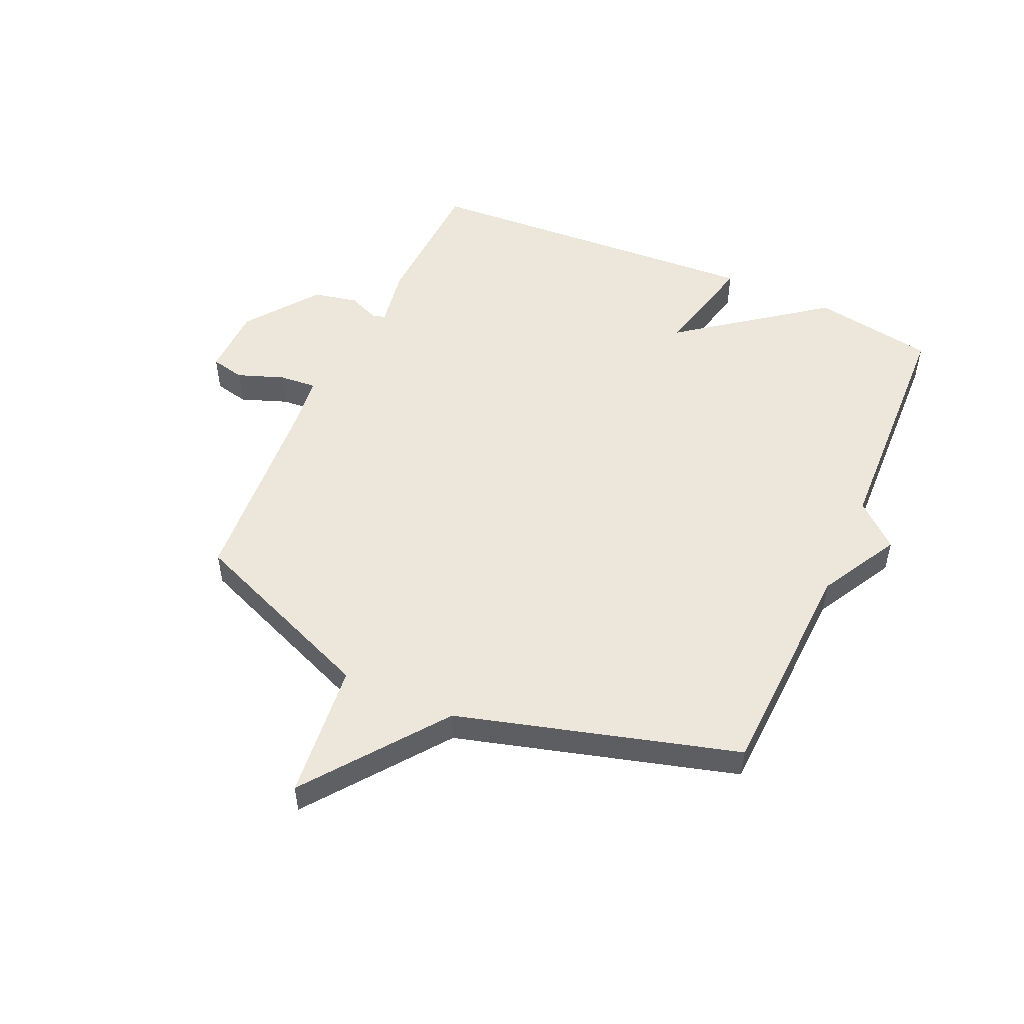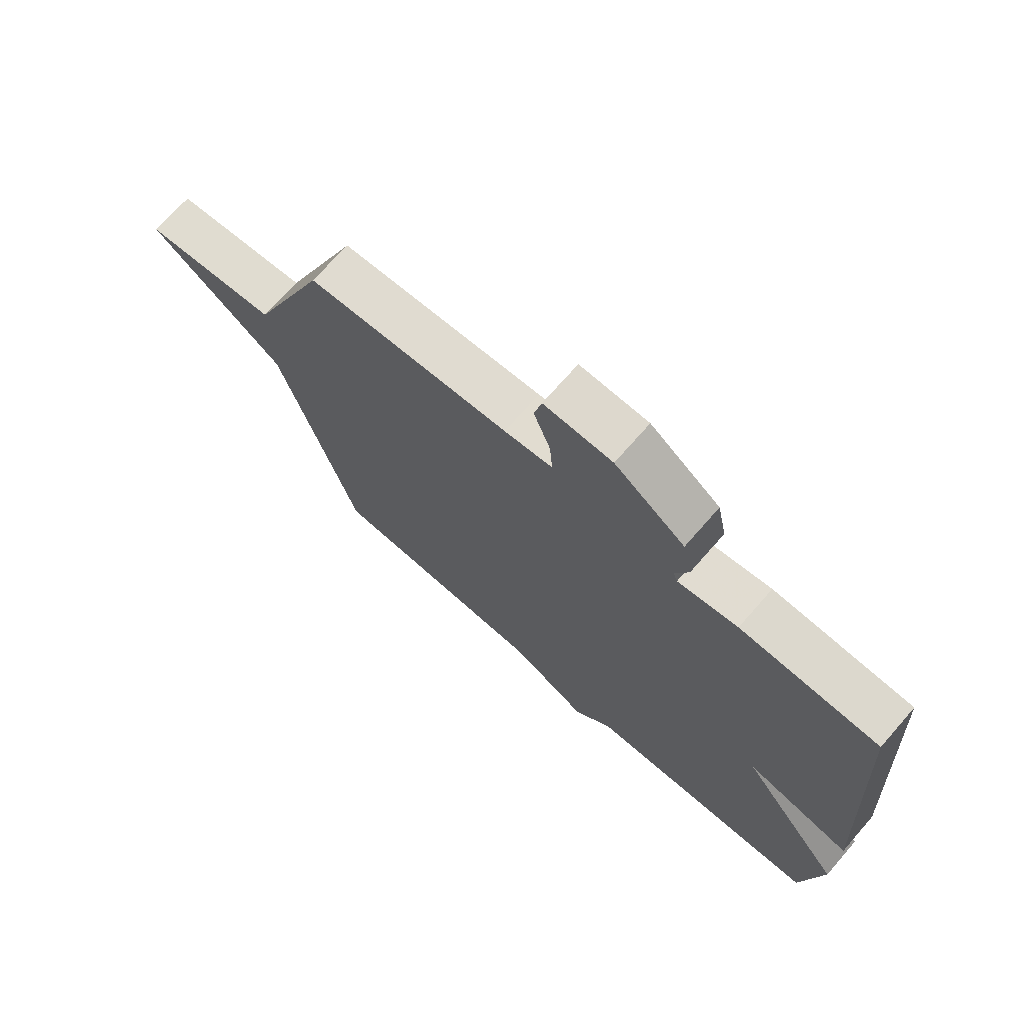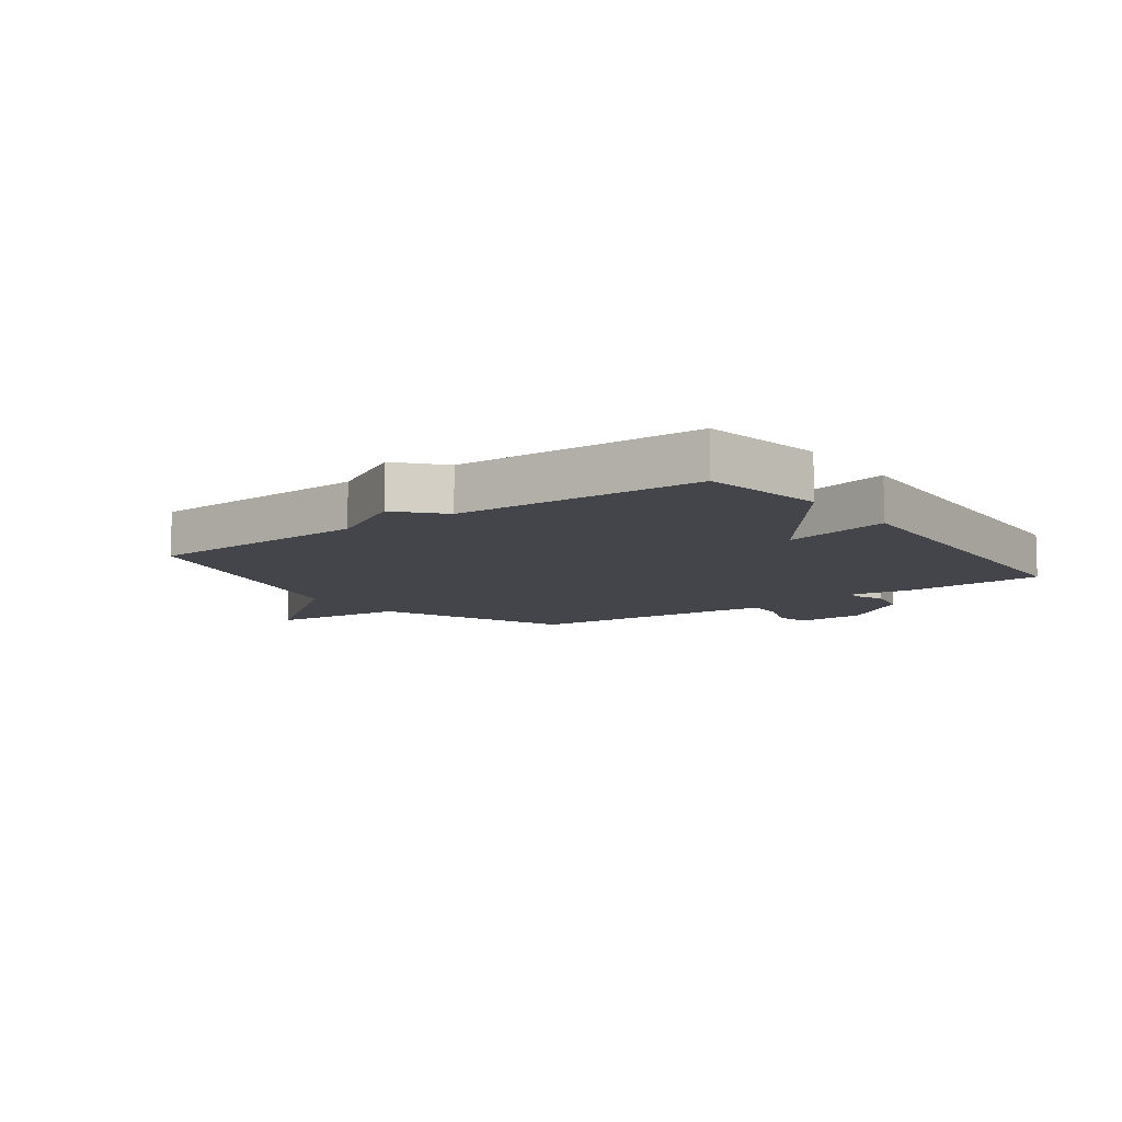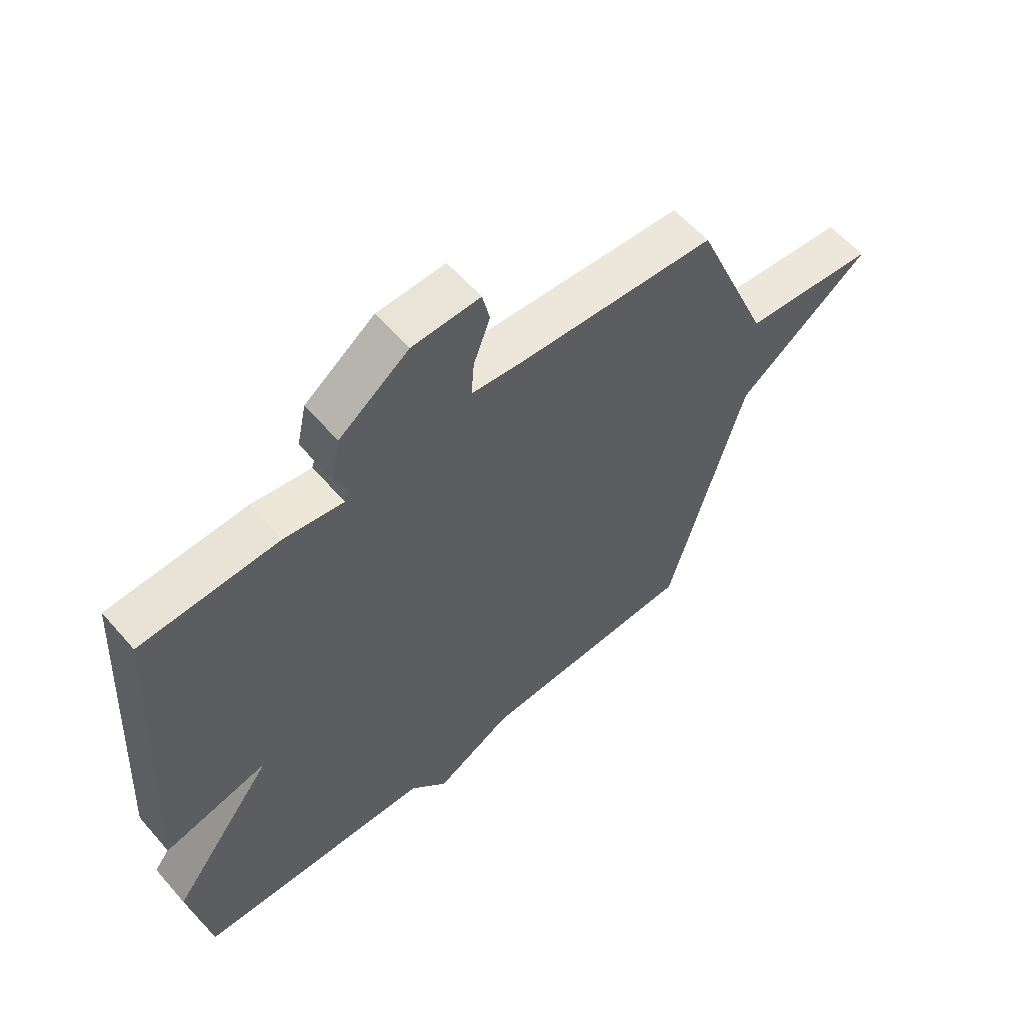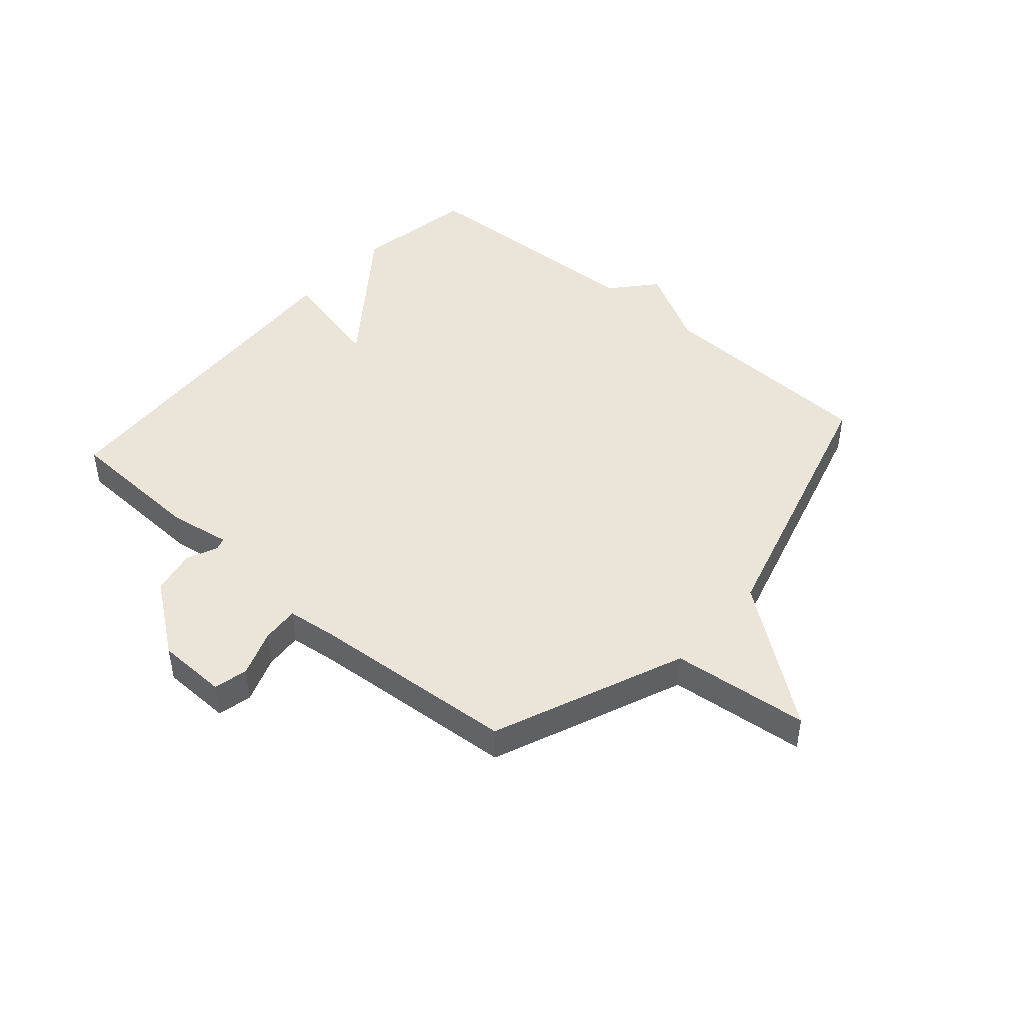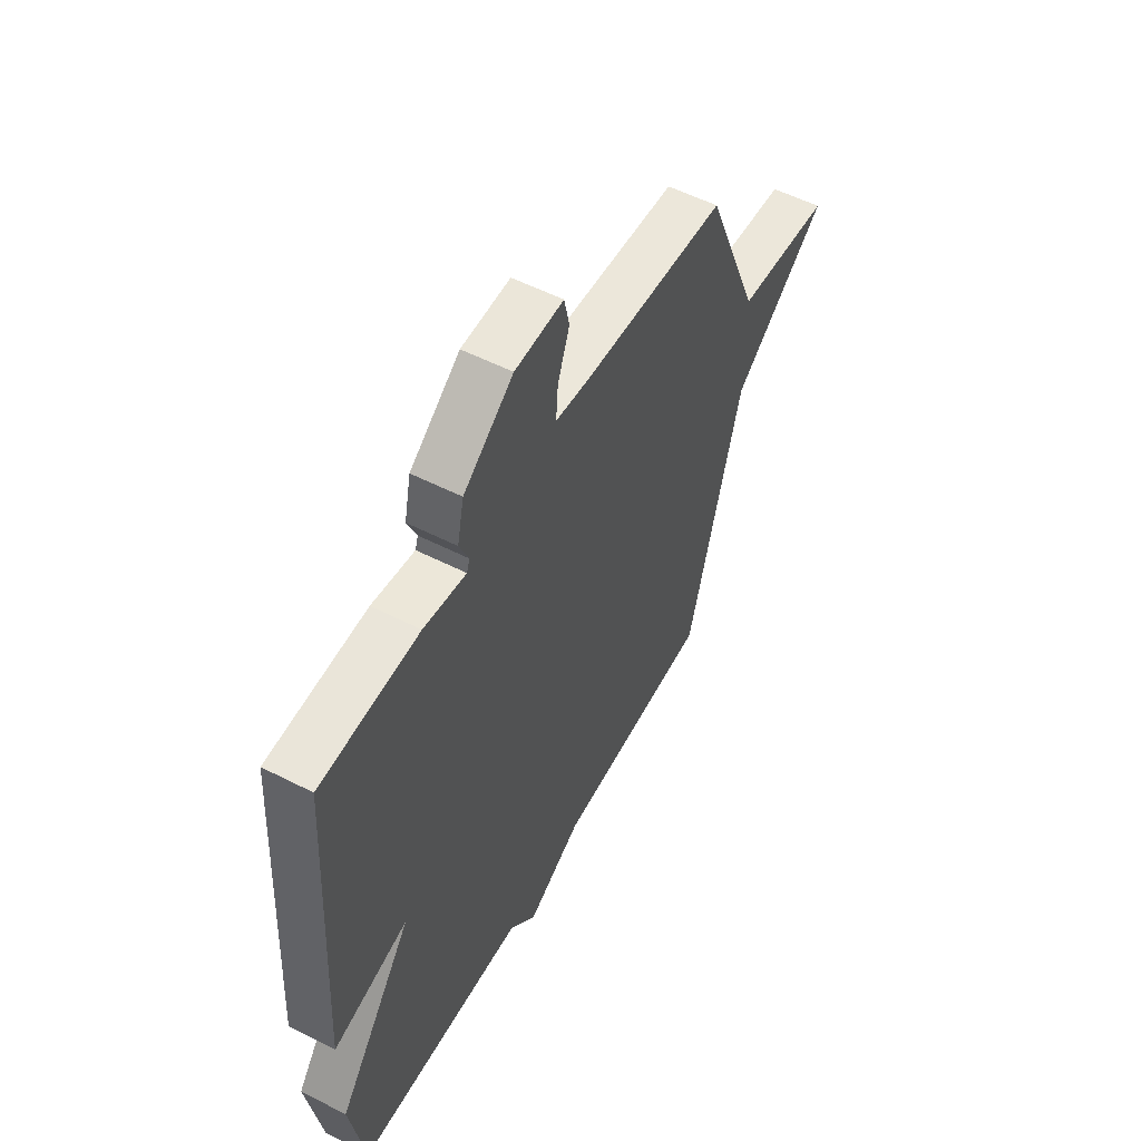
<metadata>
{"format":"obj","ext":"obj","renderer":"f3d","projection":"perspective","resolution":1024,"background":"white","views":[{"elev":51.4,"azim":114.1,"up":"+Y"},{"elev":71.4,"azim":-138.8,"up":"+Z"},{"elev":-9.3,"azim":-143.5,"up":"+Y"},{"elev":59.0,"azim":-40.7,"up":"+Z"},{"elev":45.3,"azim":41.1,"up":"+Y"},{"elev":54.8,"azim":-61.7,"up":"+Z"}]}
</metadata>
<code>
v 0.5 0.07 -0.5
v 0.116 0.07 -0.516
v -0.019 0.07 -0.59
v -0.084 0.07 -0.516
v -0.5 0.07 -0.5
v -0.535 0.07 -0.293
v -0.352 0.07 -0.05
v -0.535 0.07 -0.093
v -0.5 0.07 0.5
v -0.26 0.07 0.51
v -0.156 0.07 0.493
v -0.149 0.07 0.514
v -0.172 0.07 0.567
v -0.156 0.07 0.643
v -0.034 0.07 0.734
v 0.085 0.07 0.737
v 0.098 0.07 0.679
v 0.069 0.07 0.6
v 0.064 0.07 0.536
v 0.148 0.07 0.526
v 0.5 0.07 0.5
v 0.633 0.07 0.175
v 0.866 0.07 0.151
v 0.633 0.07 -0.025
v 0.5 0 -0.5
v 0.116 0 -0.516
v -0.019 0 -0.59
v -0.084 0 -0.516
v -0.5 0 -0.5
v -0.535 0 -0.293
v -0.352 0 -0.05
v -0.535 0 -0.093
v -0.5 0 0.5
v -0.26 0 0.51
v -0.156 0 0.493
v -0.149 0 0.514
v -0.172 0 0.567
v -0.156 0 0.643
v -0.034 0 0.734
v 0.085 0 0.737
v 0.098 0 0.679
v 0.069 0 0.6
v 0.064 0 0.536
v 0.148 0 0.526
v 0.5 0 0.5
v 0.633 0 0.175
v 0.866 0 0.151
v 0.633 0 -0.025
f 22 23 24
f 24 1 2
f 22 24 2
f 21 22 2
f 20 21 2
f 2 3 4
f 20 2 4
f 19 20 4
f 18 19 4 5
f 16 17 18
f 15 16 18
f 14 15 18
f 13 14 18
f 12 13 18
f 11 12 18
f 11 18 5
f 9 10 11
f 8 9 11
f 7 8 11
f 7 11 5
f 5 6 7
f 48 47 46
f 26 25 48
f 26 48 46
f 26 46 45
f 26 45 44
f 28 27 26
f 28 26 44
f 28 44 43
f 29 28 43 42
f 42 41 40
f 42 40 39
f 42 39 38
f 42 38 37
f 42 37 36
f 42 36 35
f 29 42 35
f 35 34 33
f 35 33 32
f 35 32 31
f 29 35 31
f 31 30 29
f 1 25 26 2
f 2 26 27 3
f 3 27 28 4
f 4 28 29 5
f 5 29 30 6
f 6 30 31 7
f 7 31 32 8
f 8 32 33 9
f 9 33 34 10
f 10 34 35 11
f 11 35 36 12
f 12 36 37 13
f 13 37 38 14
f 14 38 39 15
f 15 39 40 16
f 16 40 41 17
f 17 41 42 18
f 18 42 43 19
f 19 43 44 20
f 20 44 45 21
f 21 45 46 22
f 22 46 47 23
f 23 47 48 24
f 24 48 25 1

</code>
